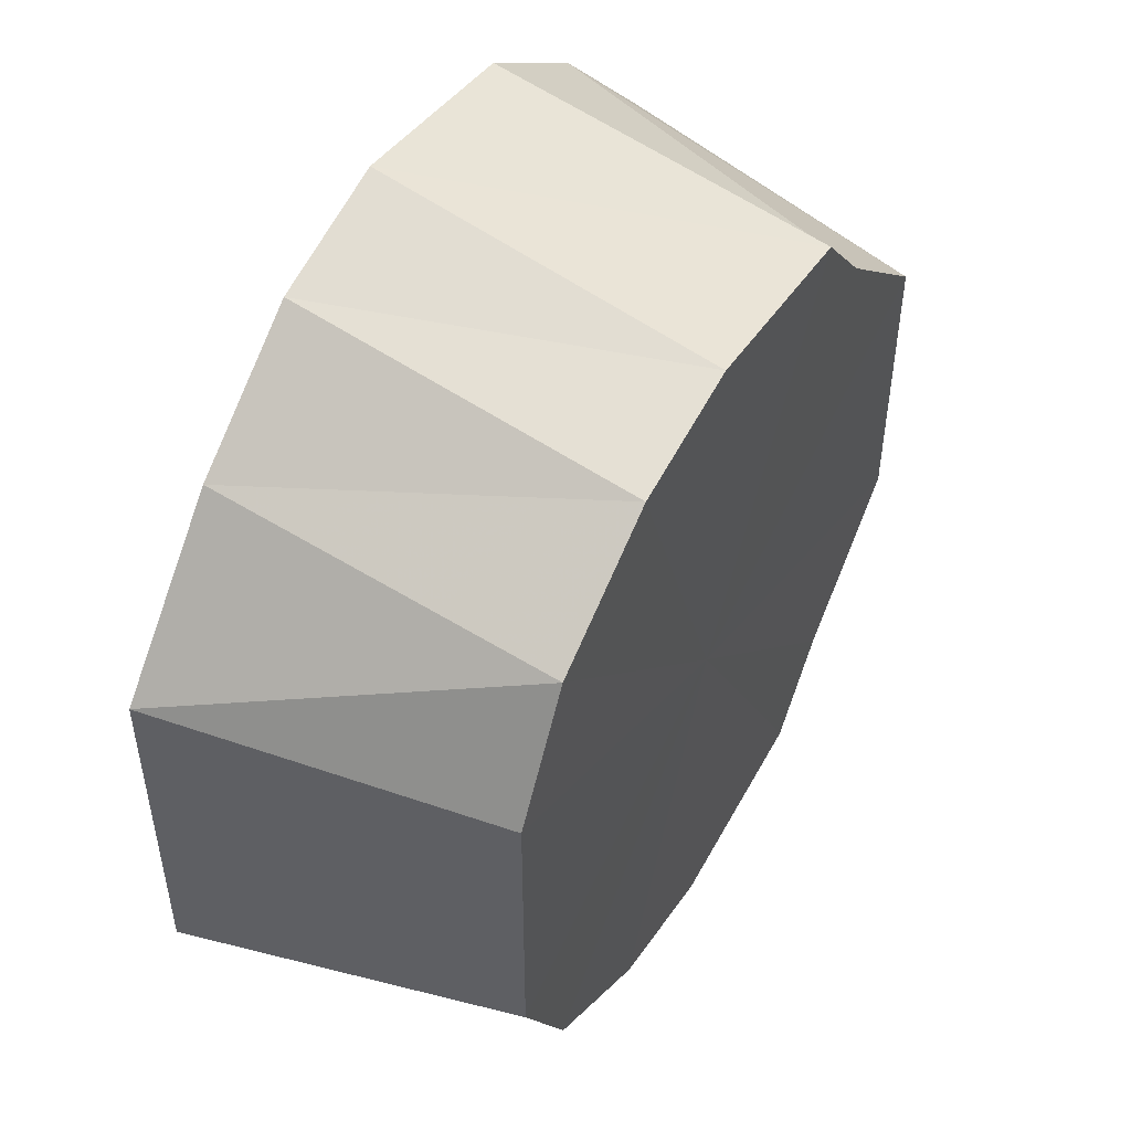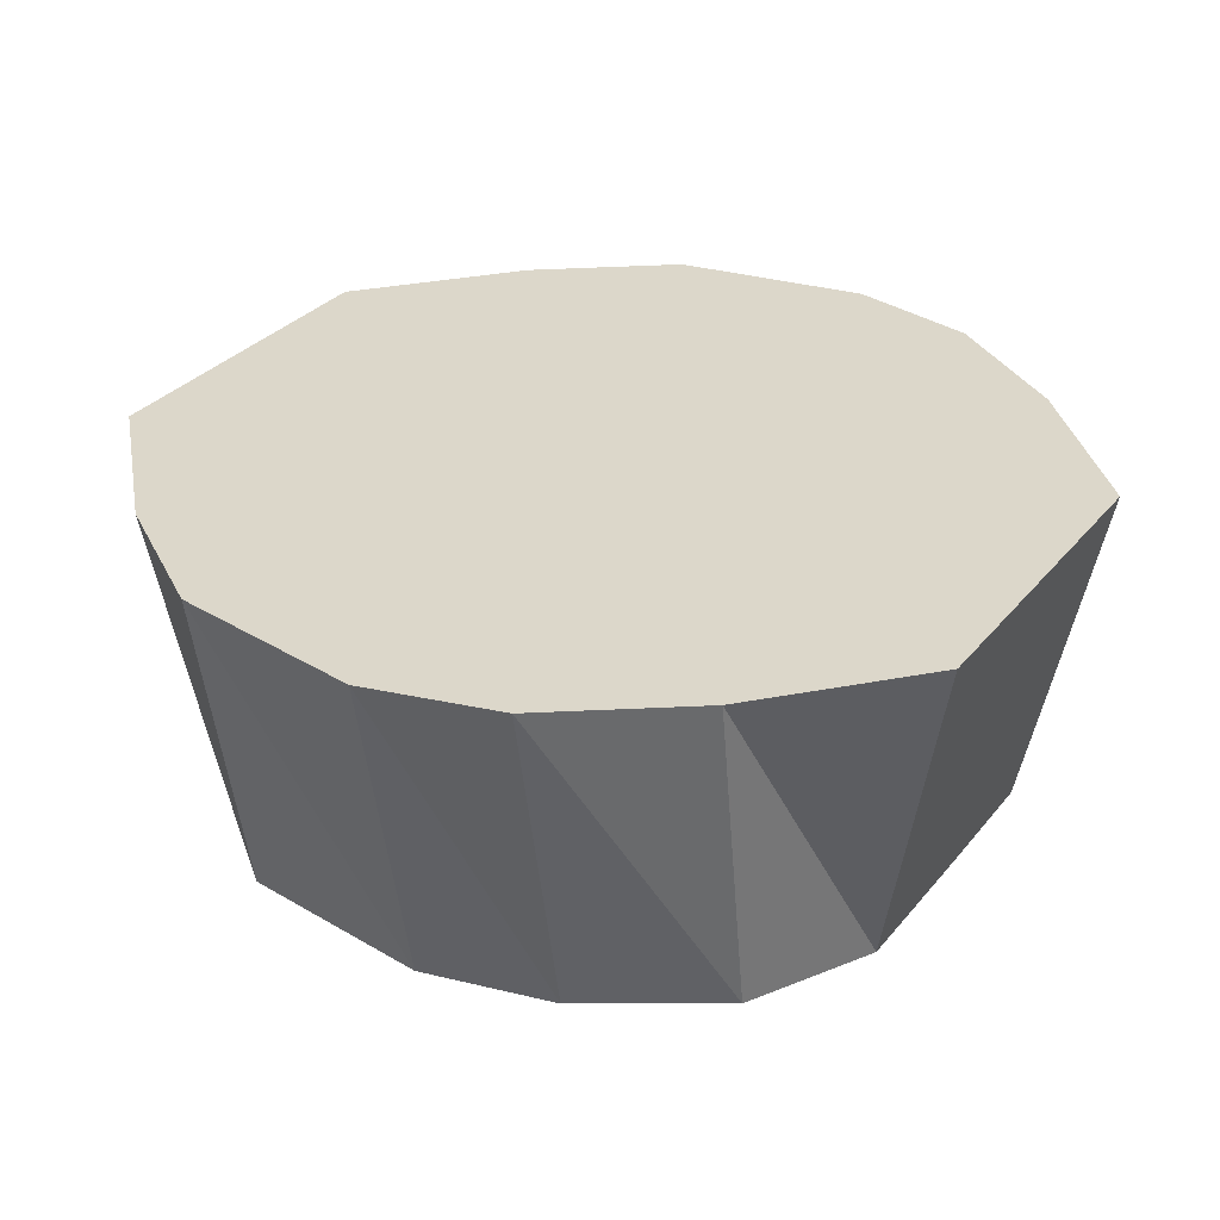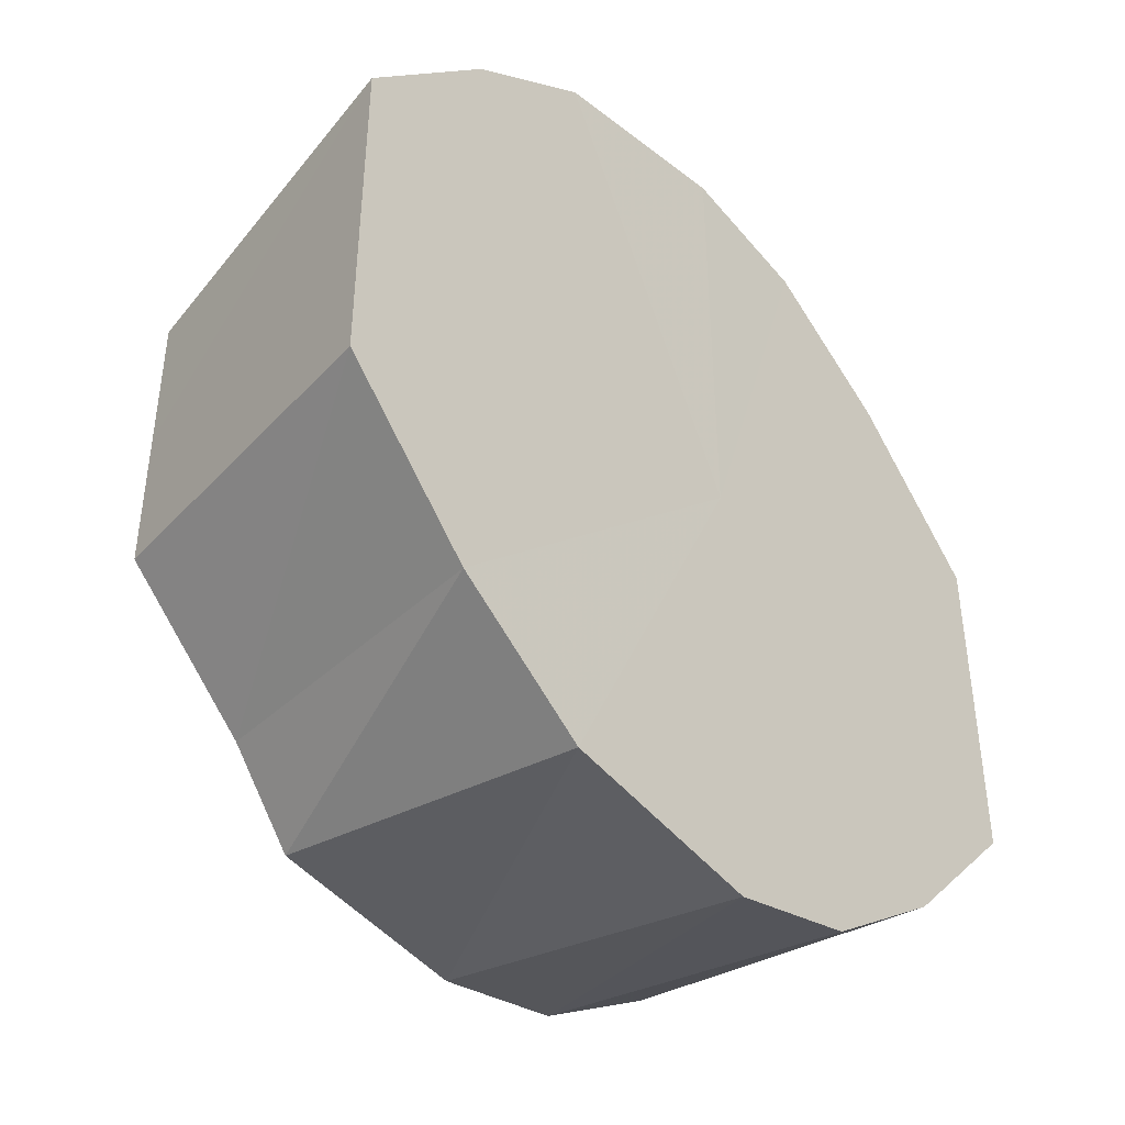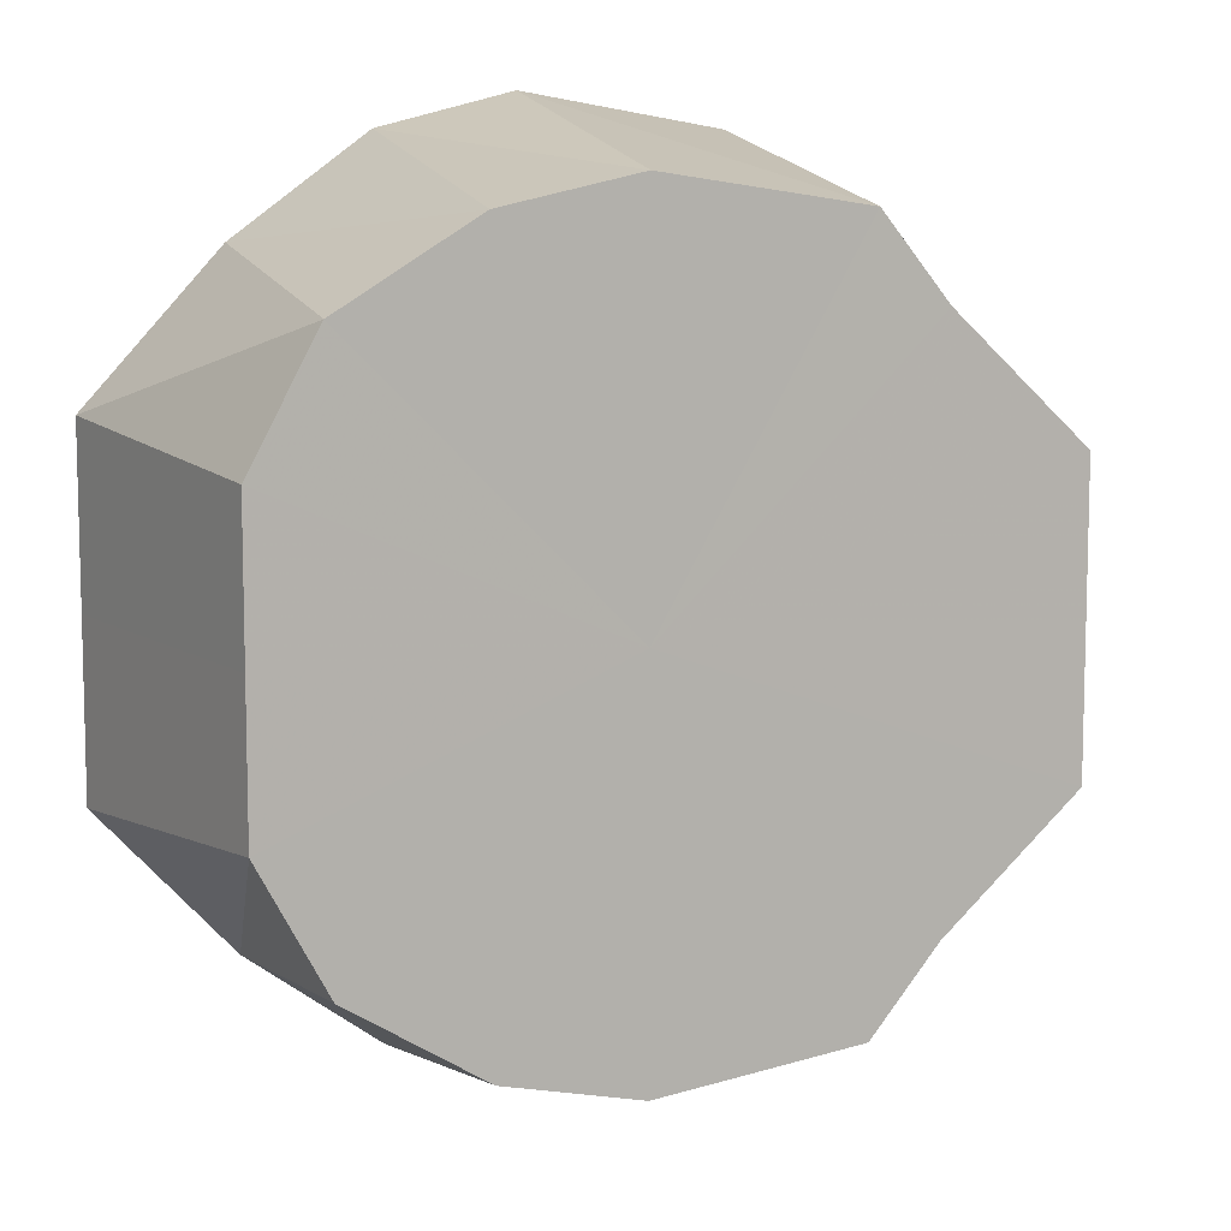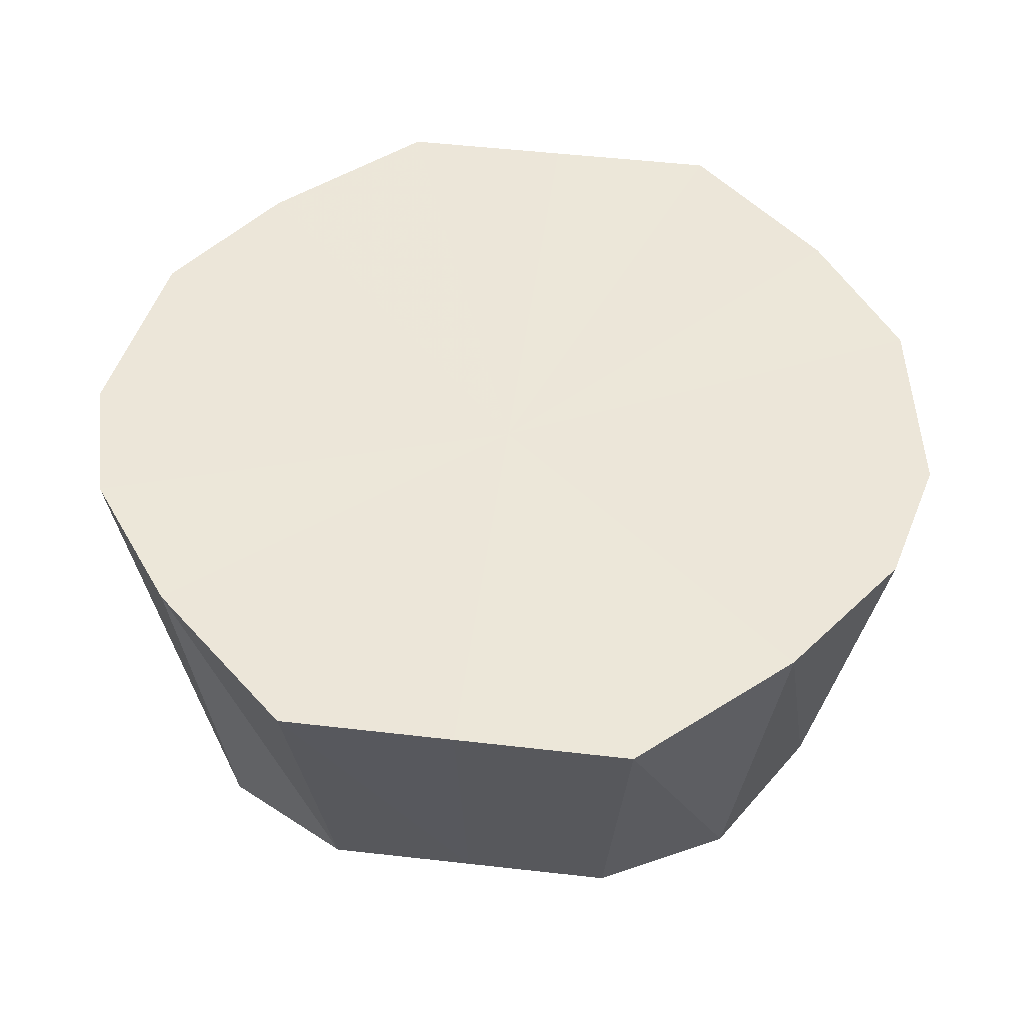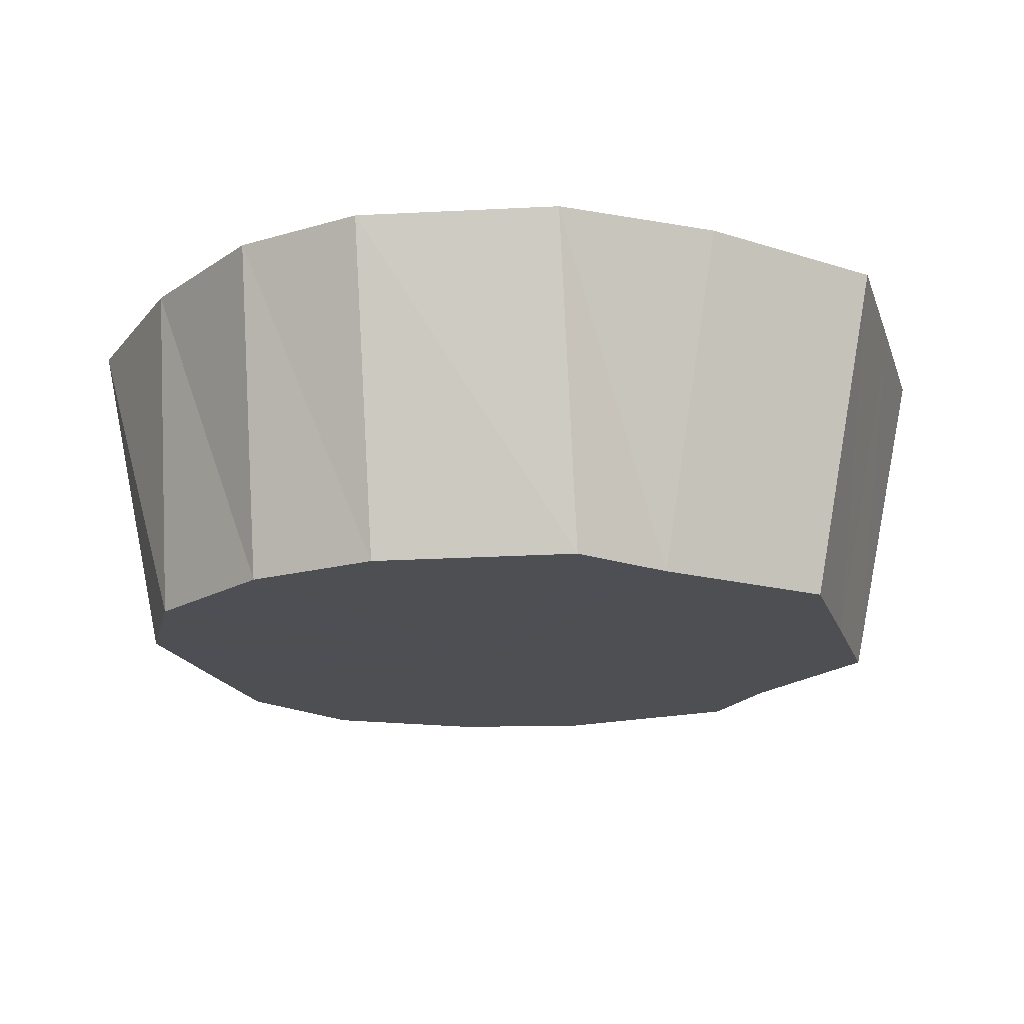
<metadata>
{"format":"obj","ext":"obj","renderer":"f3d","projection":"perspective","resolution":1024,"background":"white","views":[{"elev":50.4,"azim":-60.5,"up":"+Z"},{"elev":30.7,"azim":-148.4,"up":"+Y"},{"elev":-43.0,"azim":132.0,"up":"+Z"},{"elev":9.1,"azim":-20.3,"up":"+Z"},{"elev":49.4,"azim":-82.6,"up":"+Y"},{"elev":-18.1,"azim":15.9,"up":"+Y"}]}
</metadata>
<code>
o 9035
v 2250 1881 24.3
v 2250 1881 24.29
v 2250 1881 24.29
v 2250 1881 24.28
v 2250 1881 24.28
v 2250 1881 24.29
v 2250 1881 24.23
v 2250 1881 24.29
v 2250 1881 24.28
v 2250 1881 24.3
v 2250 1881 24.28
v 2250 1881 24.27
v 2250 1881 24.26
v 2250 1881 24.27
v 2250 1881 24.27
v 2250 1881 24.28
v 2250 1881 24.28
v 2250 1881 24.27
v 2250 1881 24.26
v 2250 1881 24.25
v 2250 1881 24.23
v 2250 1881 24.2
v 2250 1881 24.23
v 2250 1881 24.23
v 2250 1881 24.2
v 2250 1881 24.21
v 2250 1881 24.18
v 2250 1881 24.17
v 2250 1881 24.19
v 2250 1881 24.16
v 2250 1881 24.18
v 2250 1881 24.21
v 2250 1881 24.19
v 2250 1881 24.18
v 2250 1881 24.16
v 2250 1881 24.17
v 2250 1881 24.17
v 2250 1881 24.18
v 2250 1881 24.18
v 2250 1881 24.17
v 2250 1881 24.18
v 2250 1881 24.19
v 2250 1881 24.2
v 2250 1881 24.21
v 2250 1881 24.2
v 2250 1881 24.23
v 2250 1881 24.23
v 2250 1881 24.23
v 2250 1881 24.26
v 2250 1881 24.25
v 2250 1881 24.26
v 2250 1881 24.28
v 2250 1881 24.28
v 2250 1881 24.27
v 2250 1881 24.28
v 2250 1881 24.18
v 2250 1881 24.19
v 2250 1881 24.21
v 2250 1881 24.17
v 2250 1881 24.18
v 2250 1881 24.29
v 2250 1881 24.28
v 2250 1881 24.27
v 2250 1881 24.3
v 2250 1881 24.23
v 2250 1881 24.29
v 2250 1881 24.28
v 2250 1881 24.29
v 2250 1881 24.26
v 2250 1881 24.28
v 2250 1881 24.23
v 2250 1881 24.26
v 2250 1881 24.2
v 2250 1881 24.23
v 2250 1881 24.18
v 2250 1881 24.2
v 2250 1881 24.17
v 2250 1881 24.18
v 2250 1881 24.16
v 2250 1881 24.17
f 1 2 3
f 2 4 5
f 6 5 3
f 3 5 7
f 8 1 9
f 10 3 9
f 9 3 7
f 11 8 12
f 4 13 14
f 15 16 7
f 17 18 7
f 19 20 14
f 14 20 7
f 13 21 20
f 21 22 23
f 24 23 20
f 20 23 7
f 25 26 23
f 23 26 7
f 22 27 26
f 27 28 29
f 28 30 31
f 32 33 7
f 33 34 7
f 35 36 31
f 31 36 7
f 30 37 36
f 37 38 39
f 40 39 36
f 36 39 7
f 41 42 39
f 39 42 7
f 38 43 42
f 42 44 7
f 45 44 42
f 43 46 44
f 44 47 7
f 48 47 44
f 46 49 47
f 47 50 7
f 49 11 50
f 51 50 47
f 50 12 7
f 52 12 50
f 53 54 55
f 56 57 58
f 59 60 57
f 61 62 63
f 64 65 66
f 66 65 67
f 68 65 64
f 67 65 69
f 70 65 68
f 69 65 71
f 72 65 70
f 71 65 73
f 74 65 72
f 73 65 75
f 76 65 74
f 75 65 77
f 78 65 76
f 77 65 79
f 80 65 78
f 79 65 80

</code>
